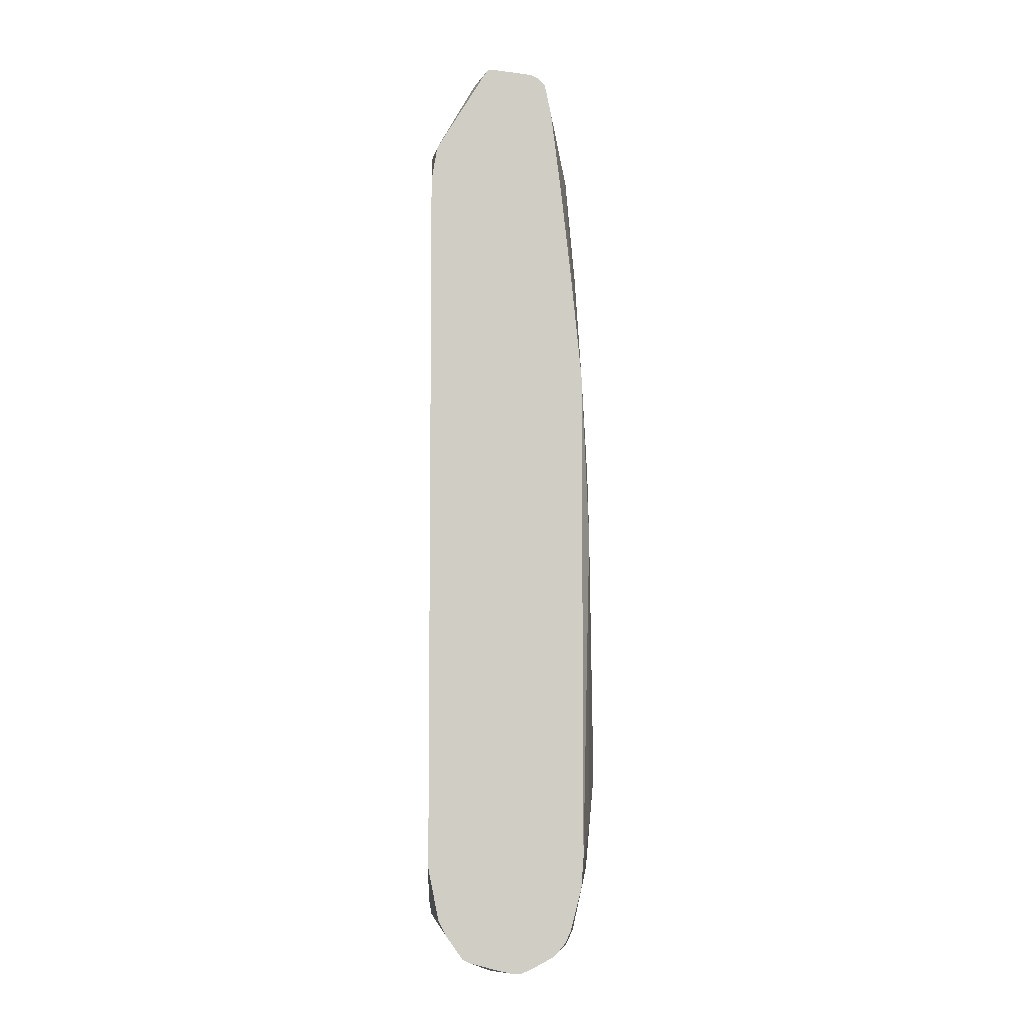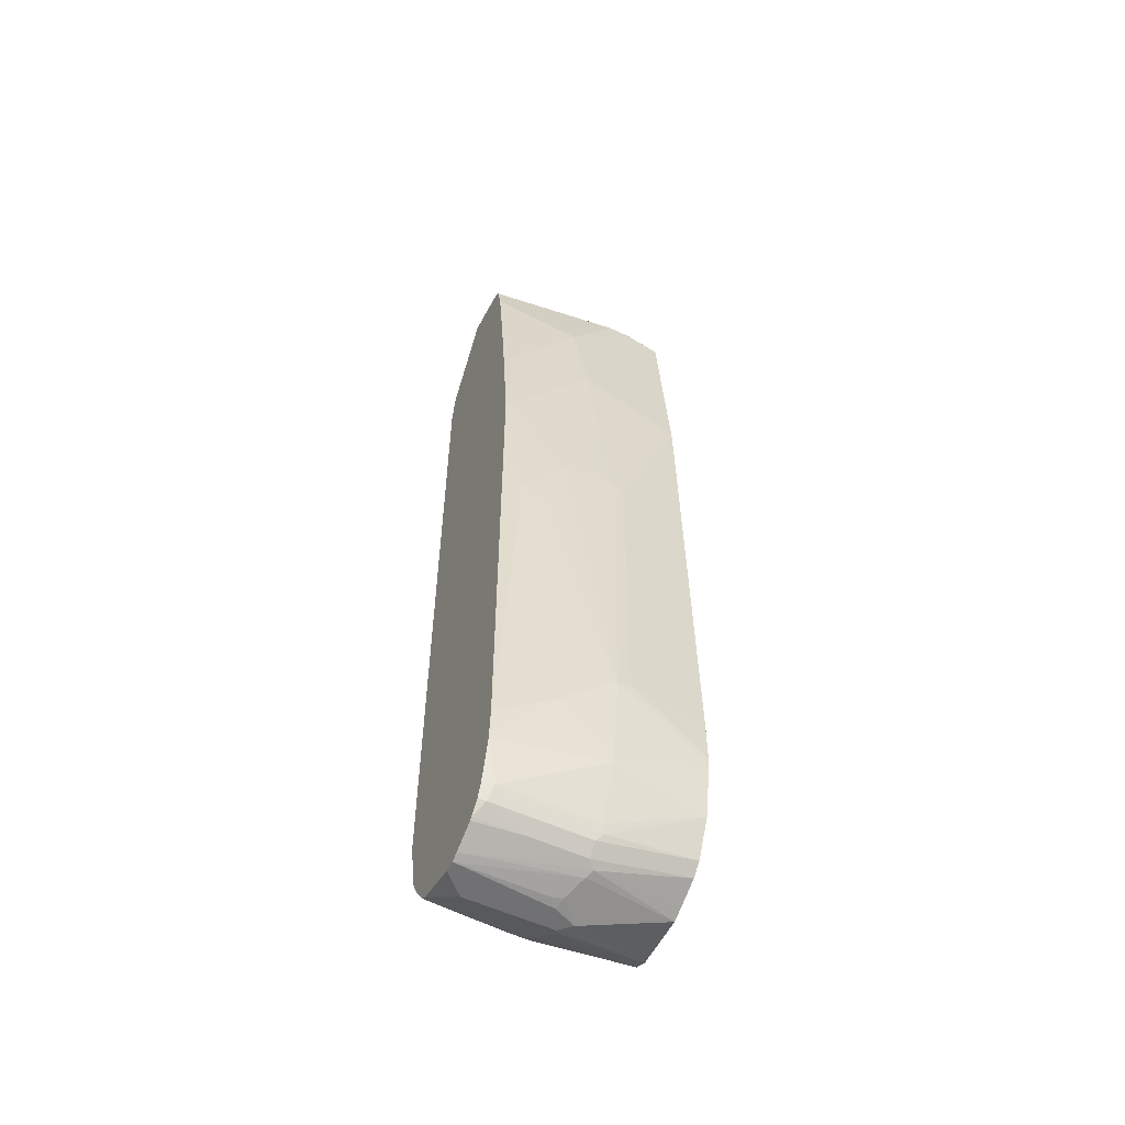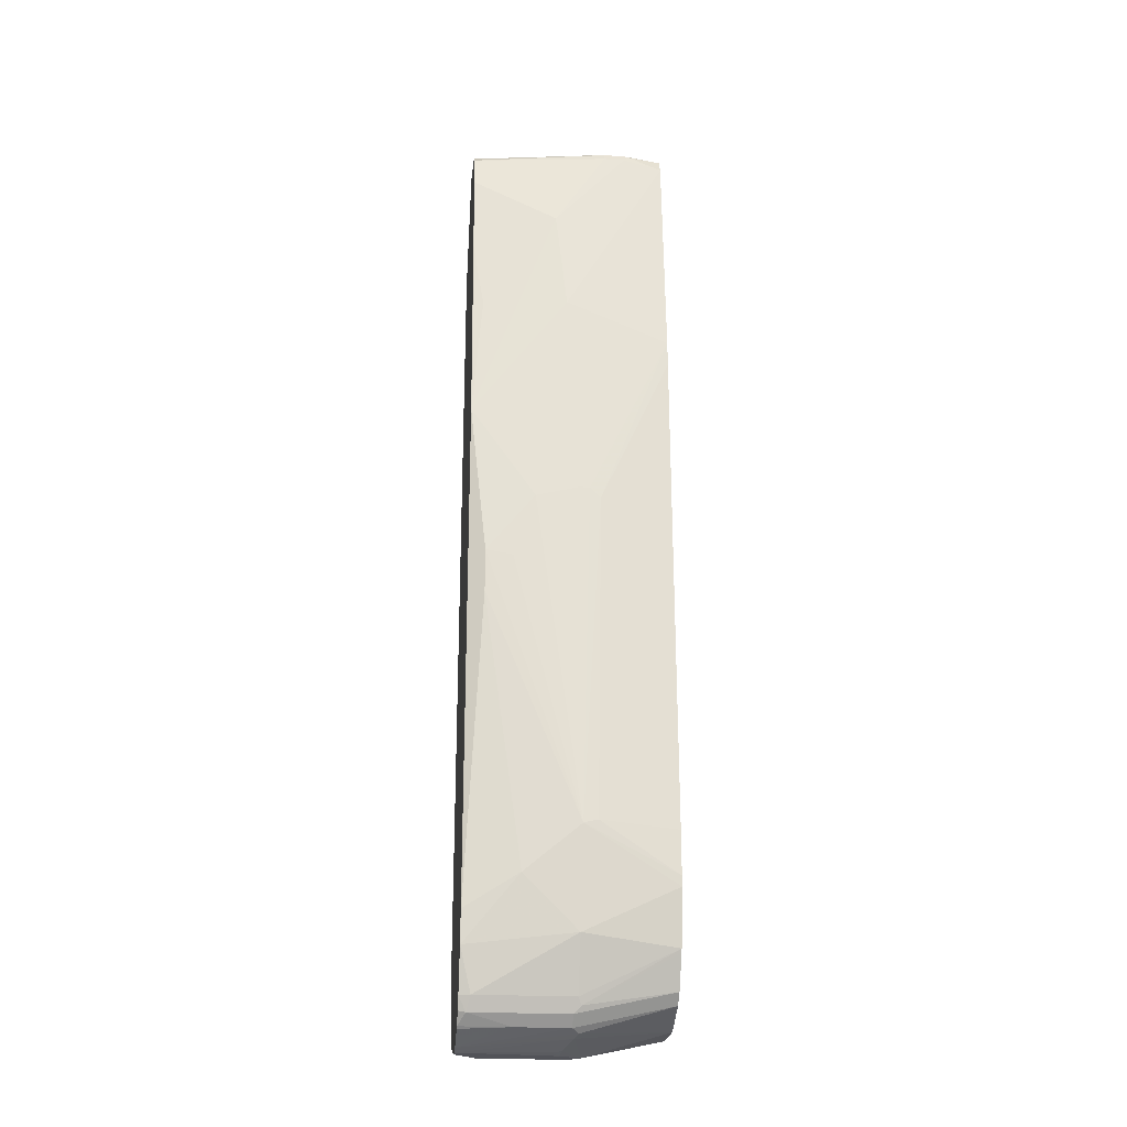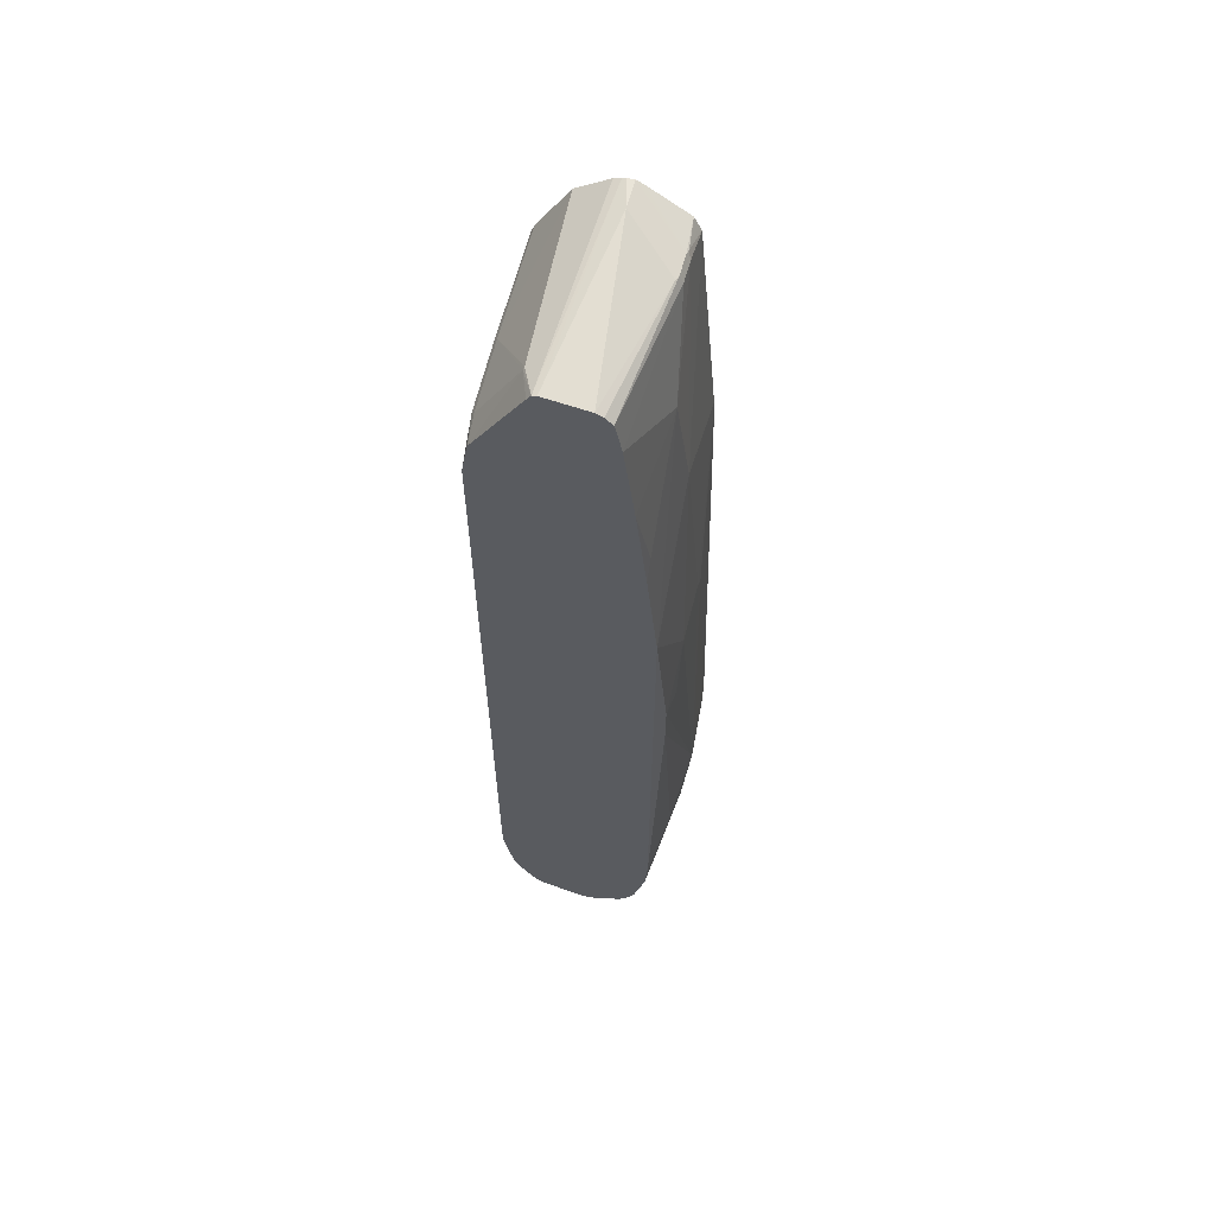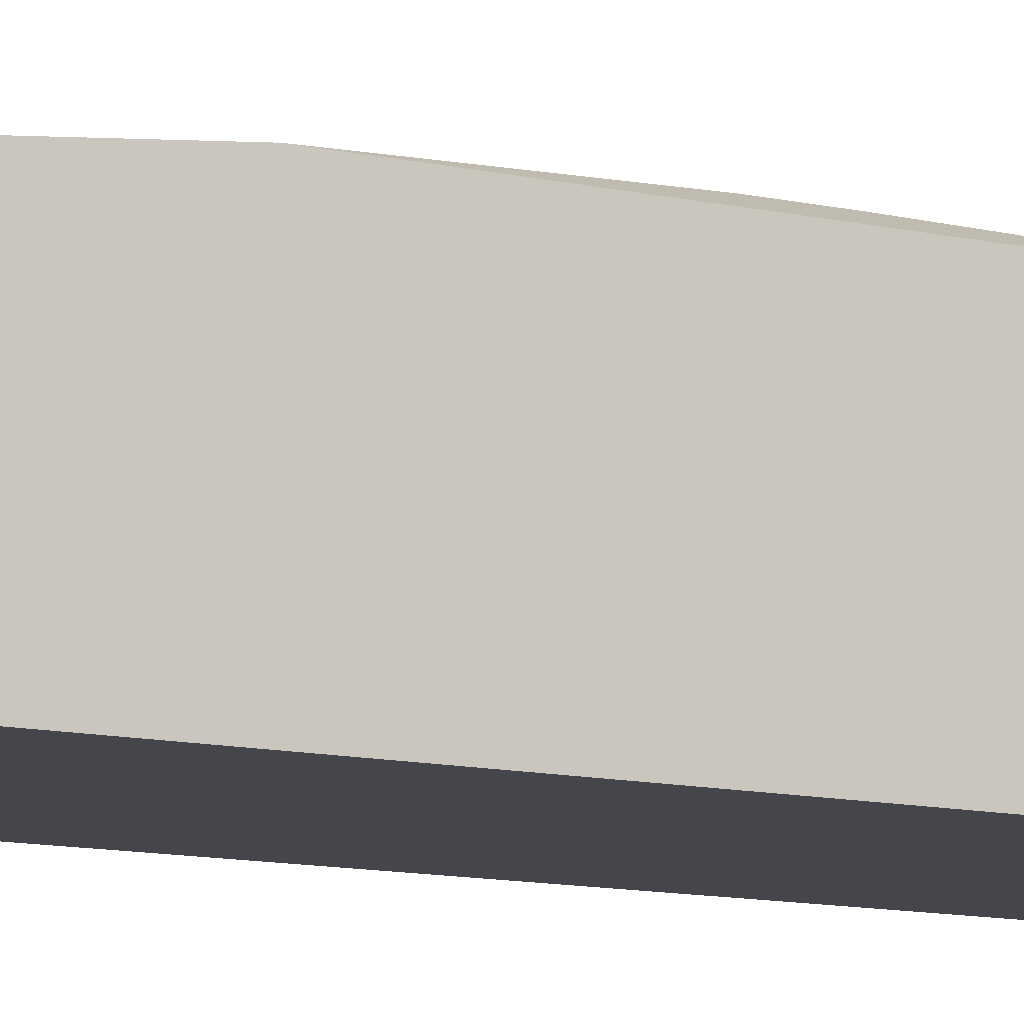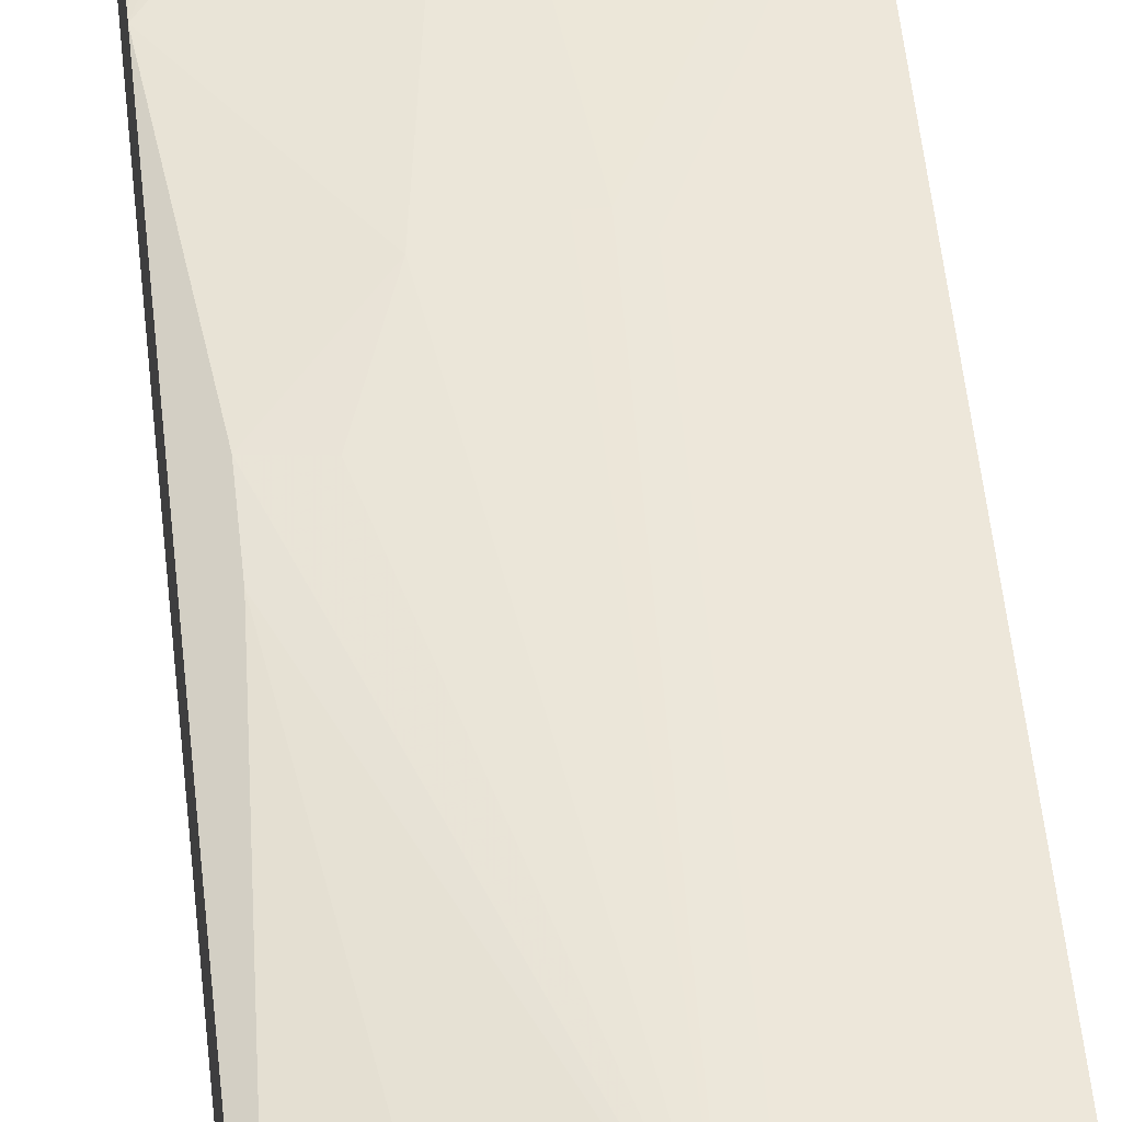
<metadata>
{"format":"obj","ext":"obj","renderer":"f3d","projection":"perspective","resolution":1024,"background":"white","views":[{"elev":-5.9,"azim":87.9,"up":"+Z"},{"elev":-55.3,"azim":153.9,"up":"+Z"},{"elev":-22.7,"azim":174.1,"up":"+Z"},{"elev":60.7,"azim":104.9,"up":"+Z"},{"elev":-10.1,"azim":58.0,"up":"+Y"},{"elev":51.0,"azim":174.3,"up":"+Y"}]}
</metadata>
<code>
v -0.04883 -0.01231 0.8398
v -0.04883 2.621e-05 0.8398
v -0.04883 -0.01823 0.8384
v 1.855e-05 2.621e-05 0.8398
v -0.04883 0.01215 0.8336
v 0.01828 0.08519 0.7972
v -0.04883 -0.03012 0.8338
v 0.2923 -0.04383 0.8106
v 0.2923 -0.03634 0.8125
v 0.2923 0.0367 0.8032
v 0.06393 0.08215 0.7987
v 0.05478 0.08519 0.7972
v -0.04883 0.07908 0.791
v 0.01828 0.09127 0.785
v 0.009134 0.0867 0.7941
v -0.04883 -0.03039 0.8336
v -0.04866 -0.03042 0.8336
v -0.04866 -0.0852 0.7972
v 0.2434 -0.06694 0.7972
v 0.2465 -0.06844 0.7941
v 0.2923 -0.05115 0.7997
v 0.2923 0.04876 0.7972
v 0.2923 0.06158 0.7852
v 0.05478 0.09127 0.785
v -0.04883 0.08107 0.7871
v 0.146 0.1095 0.639
v 0.1278 0.1278 0.4564
v -0.04883 0.09127 0.7666
v -0.04883 0.08718 0.7749
v -0.04883 -0.08517 0.7971
v -0.04883 -0.08532 0.7969
v -0.04883 -0.1399 0.7058
v -0.04866 -0.1399 0.7058
v 0.1339 -0.1399 0.6876
v 0.2434 -0.1399 0.6694
v 0.2923 -0.1351 0.6645
v 0.2923 0.06173 0.7849
v 0.2923 0.0731 0.7302
v 0.2923 0.09127 0.5842
v 0.2738 0.1095 0.4564
v 0.2923 0.1278 0.2373
v 0.1826 0.146 0.07288
v 0.1096 0.146 0.09126
v 0.09131 0.146 0.09126
v -0.04883 0.1248 0.3863
v -0.04883 -0.1401 0.7055
v 0.1278 -0.1461 0.6754
v 0.2373 -0.1461 0.6572
v 0.2923 -0.137 0.657
v 0.2923 0.1095 0.4198
v 0.2923 0.1278 -0.6207
v 0.2647 0.1415 -0.0273
v 0.2191 0.146 -0.03641
v 0.1065 0.1613 -0.4898
v 0.07304 0.146 0.07288
v -0.04883 0.1265 0.3415
v -0.04883 -0.1447 0.6936
v -0.04883 -0.1461 0.6878
v 0.2923 -0.1461 0.6024
v 0.2923 0.1238 -0.6754
v 0.2008 0.146 -0.5659
v 0.2647 0.1415 -0.1003
v 0.1096 0.146 -0.6572
v -0.04883 0.1448 -0.583
v -0.04883 0.146 -0.5659
v 0.08216 0.1597 -0.4838
v -0.04883 0.146 -0.4929
v -0.04883 -0.1461 -0.6572
v 0.2923 -0.1461 -0.6389
v 0.2923 0.1049 -0.7486
v 0.2738 0.1095 -0.7484
v -0.04883 0.1278 -0.6754
v 0.1096 0.1095 -0.7484
v -0.04883 -0.1324 -0.6996
v 0.1187 -0.1415 -0.7393
v 0.1096 -0.1461 -0.712
v 0.2008 -0.1461 -0.6937
v 0.2923 -0.1278 -0.7302
v 0.2923 0.09488 -0.7703
v 0.2799 0.09734 -0.7728
v 0.2677 0.1035 -0.7606
v -0.04883 0.1248 -0.6814
v 0.1035 0.1035 -0.7606
v -0.04883 -0.1278 -0.712
v -0.04883 -0.1015 -0.7647
v -0.04883 -0.09735 -0.7728
v 0.1096 -0.1156 -0.7728
v 0.1278 -0.1346 -0.7484
v 0.2923 -0.1156 -0.7546
v 0.2923 -0.1277 -0.7303
v 0.1278 -0.1461 -0.712
v -0.04883 -0.1156 -0.7364
v 0.2923 0.07746 -0.7907
v 0.1156 0.09734 -0.7728
v 0.2069 0.07908 -0.791
v -0.04883 0.1035 -0.7242
v -0.04883 0.09734 -0.7364
v -0.04883 0.09744 -0.7362
v -0.04883 -0.0852 -0.779
v 0.1004 -0.04564 -0.8169
v 0.1187 -0.08213 -0.7986
v 0.1278 -0.09735 -0.791
v 0.146 -0.1156 -0.7728
v 0.2923 -0.0852 -0.7972
v 0.2923 0.07319 -0.7941
v 0.1156 0.07908 -0.791
v 0.2923 0.03212 -0.8159
v -0.04883 0.07908 -0.7546
v -0.04883 -0.07302 -0.785
v 0.1096 -0.03649 -0.8216
v 0.1096 -0.06083 -0.8094
v 0.1278 -0.0852 -0.7972
v 0.2556 -0.03649 -0.8216
v 0.2923 -0.07302 -0.8032
v 0.1035 0.06693 -0.7972
v 0.2923 0.01826 -0.8216
v 0.2921 0.01826 -0.8216
v 0.1096 0.05475 -0.8032
v -0.04883 0.04244 -0.7729
v -0.04883 0.01826 -0.785
v 0.09131 -0.01823 -0.8216
v 0.2923 2.621e-05 -0.8216
v 0.2923 -0.02034 -0.817
v 0.2738 -0.03878 -0.8169
v -0.04883 0.02418 -0.7821
v -0.04883 0.03041 -0.779
v 0.1278 2.621e-05 -0.8216
v 0.143 0.01519 -0.8185
v 0.1255 0.01826 -0.8169
f 70 79 80
f 69 77 78
f 68 75 76
f 68 74 75
f 60 70 71
f 63 73 72
f 63 71 73
f 63 72 64
f 60 71 63
f 70 80 71
f 60 63 61
f 65 67 66
f 71 80 81
f 75 86 87
f 71 83 73
f 72 73 83
f 72 83 82
f 74 84 75
f 75 85 86
f 75 87 88
f 75 88 89
f 75 89 90
f 75 90 78
f 75 78 77
f 75 77 91
f 55 67 56
f 75 84 92
f 71 81 83
f 75 91 76
f 47 77 69
f 54 66 55
f 40 50 41
f 75 92 85
f 41 51 62
f 41 62 52
f 41 52 42
f 42 52 53
f 42 53 54
f 42 54 43
f 43 54 44
f 44 54 55
f 44 55 45
f 45 55 56
f 46 57 47
f 47 58 68
f 47 68 76
f 47 76 91
f 47 91 77
f 47 69 59
f 47 59 48
f 48 59 49
f 51 60 61
f 51 61 62
f 52 62 54
f 52 54 53
f 54 62 61
f 54 61 63
f 54 63 64
f 54 64 65
f 54 65 66
f 55 66 67
f 79 93 80
f 104 110 113
f 80 83 81
f 107 116 117
f 107 117 118
f 107 118 115
f 108 115 119
f 109 120 121
f 109 121 110
f 110 121 127
f 110 127 117
f 110 117 116
f 110 116 122
f 110 122 113
f 110 112 111
f 113 122 123
f 106 115 108
f 113 123 124
f 114 124 123
f 115 118 120
f 115 120 125
f 115 125 126
f 115 126 119
f 117 127 128
f 117 128 118
f 118 128 129
f 118 129 121
f 118 121 120
f 121 129 127
f 127 129 128
f 39 50 40
f 113 124 114
f 80 94 83
f 106 107 115
f 104 112 110
f 80 93 95
f 80 95 106
f 80 106 94
f 82 83 96
f 83 94 97
f 83 97 98
f 83 98 96
f 86 99 100
f 86 100 101
f 86 101 102
f 86 102 87
f 87 103 88
f 87 102 103
f 104 113 114
f 88 103 89
f 93 105 95
f 94 106 108
f 94 108 97
f 95 105 107
f 95 107 106
f 99 109 100
f 100 110 111
f 100 111 101
f 100 109 110
f 101 111 102
f 102 111 112
f 102 112 104
f 102 104 103
f 89 103 104
f 36 48 49
f 47 57 58
f 34 48 35
f 1 31 30
f 1 30 16
f 1 16 7
f 1 7 3
f 1 3 4
f 1 4 2
f 2 4 12
f 2 12 6
f 2 6 5
f 3 7 8
f 3 8 9
f 3 9 4
f 4 9 10
f 1 32 31
f 4 10 11
f 5 6 13
f 6 12 24
f 6 24 14
f 6 14 15
f 6 15 13
f 7 16 17
f 7 17 8
f 8 17 18
f 8 18 19
f 8 19 20
f 8 20 21
f 8 21 36
f 8 36 49
f 4 11 12
f 1 46 32
f 1 57 46
f 1 58 57
f 35 48 36
f 1 2 5
f 1 5 13
f 1 13 25
f 1 25 29
f 1 29 28
f 1 28 45
f 1 45 56
f 1 56 67
f 1 67 65
f 1 65 64
f 1 64 72
f 1 72 82
f 1 82 96
f 1 96 98
f 1 98 97
f 1 97 108
f 1 108 119
f 1 119 126
f 1 126 125
f 1 125 120
f 1 120 109
f 1 109 99
f 1 99 86
f 1 86 85
f 1 85 92
f 1 92 84
f 1 84 74
f 1 74 68
f 8 49 59
f 8 59 69
f 1 68 58
f 8 78 90
f 15 29 25
f 16 30 18
f 16 18 17
f 18 30 31
f 18 31 32
f 18 32 33
f 18 33 34
f 18 34 19
f 19 34 20
f 20 34 35
f 20 35 36
f 20 36 21
f 23 37 24
f 15 28 29
f 24 38 26
f 26 39 40
f 26 40 41
f 26 41 27
f 27 41 42
f 27 42 43
f 27 43 44
f 27 44 45
f 27 45 28
f 32 46 33
f 33 46 47
f 33 47 34
f 34 47 48
f 8 69 78
f 26 38 39
f 14 28 15
f 24 37 38
f 14 26 27
f 8 90 89
f 14 27 28
f 8 104 114
f 8 114 123
f 8 123 122
f 8 122 116
f 8 116 107
f 8 107 105
f 8 105 93
f 8 93 79
f 8 79 70
f 8 70 60
f 8 60 51
f 8 51 41
f 8 41 50
f 8 89 104
f 14 24 26
f 13 15 25
f 12 23 24
f 12 22 23
f 10 22 11
f 8 10 9
f 11 22 12
f 8 23 22
f 8 37 23
f 8 38 37
f 8 39 38
f 8 50 39
f 8 22 10

</code>
